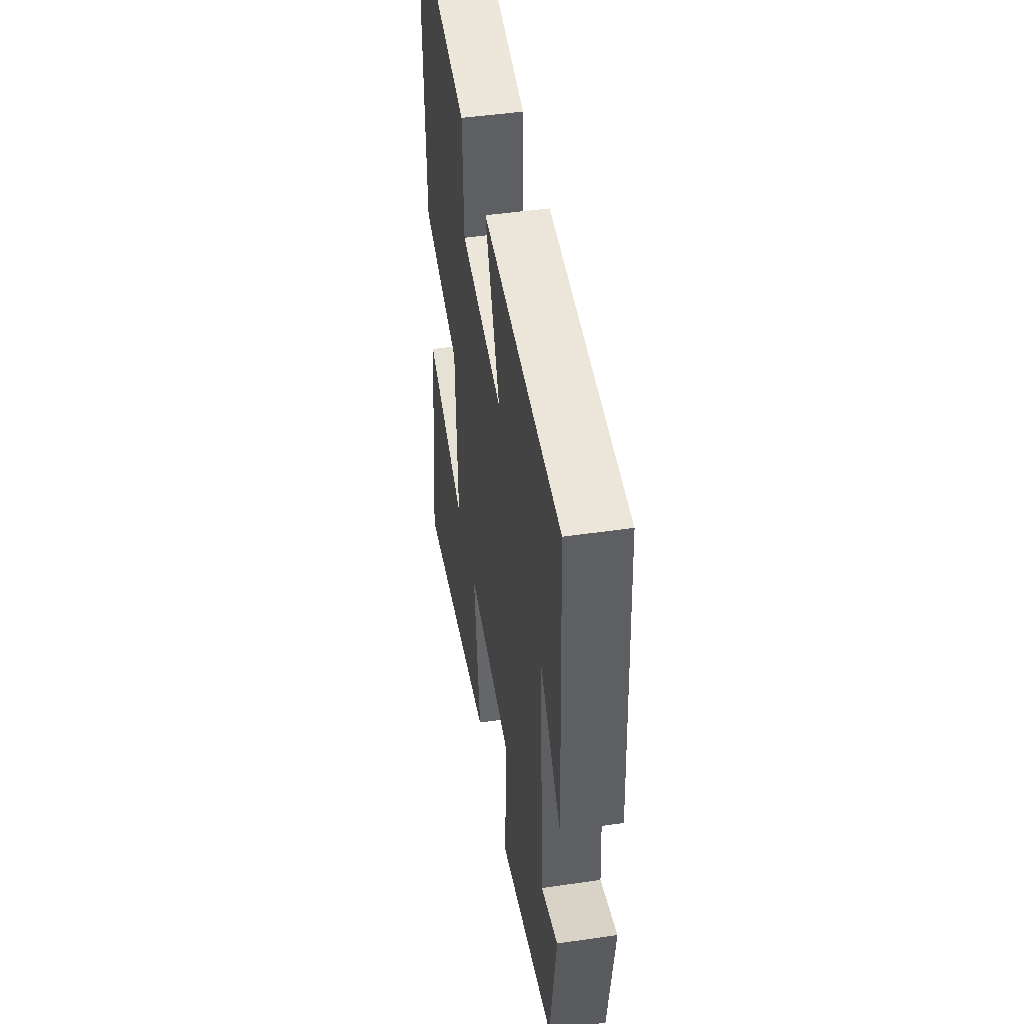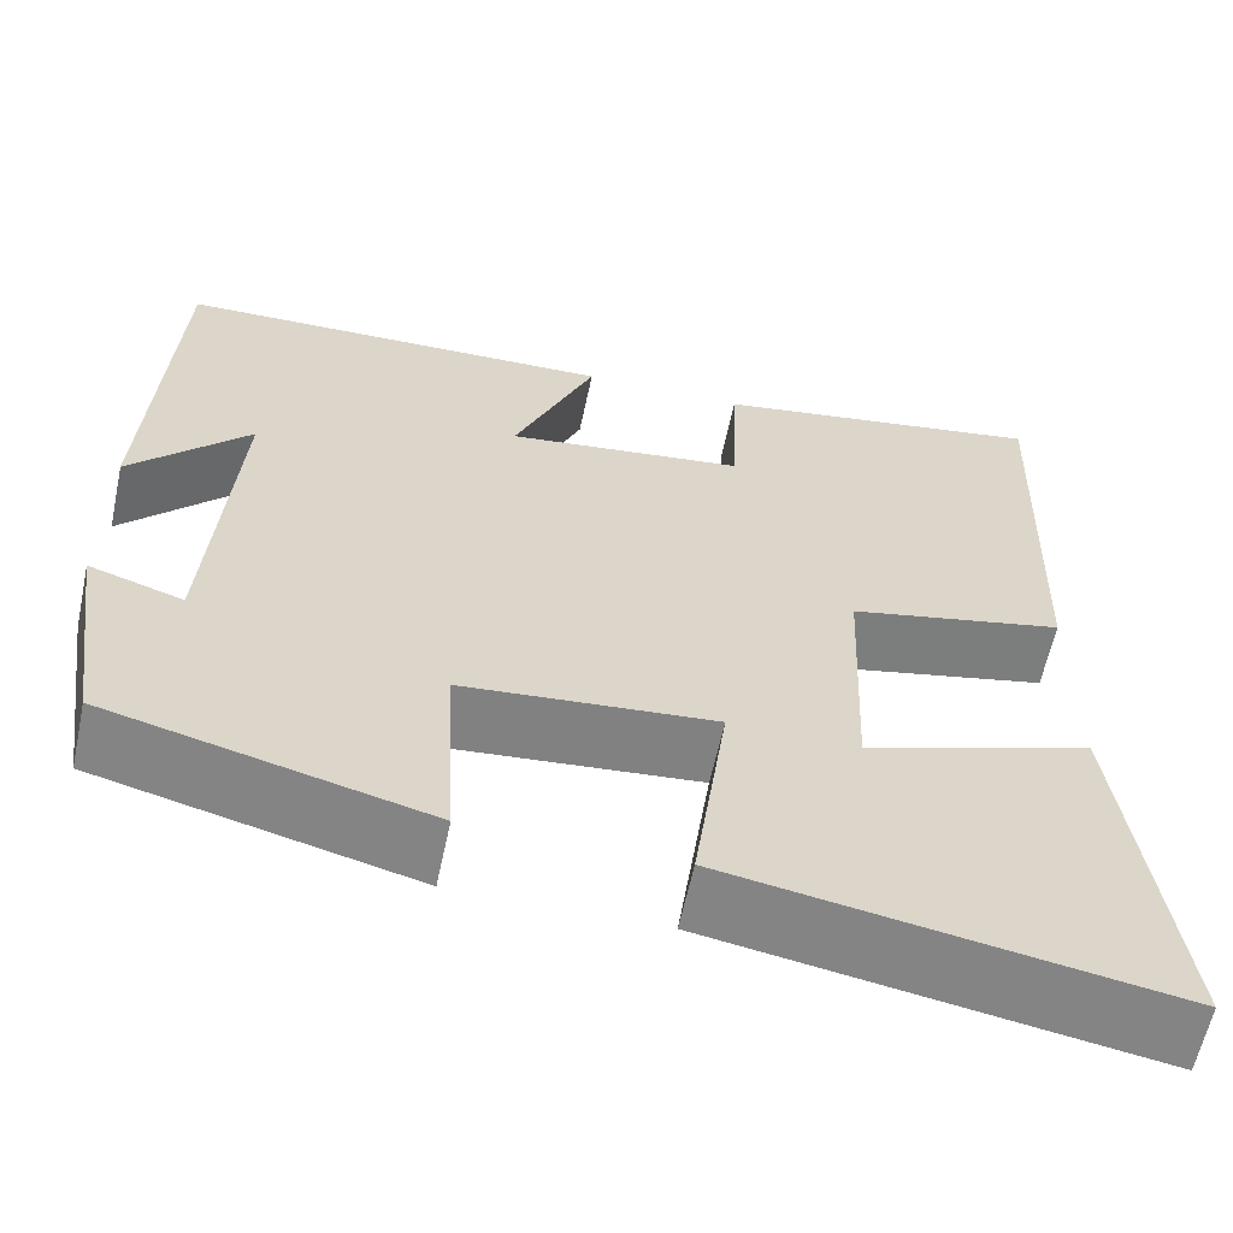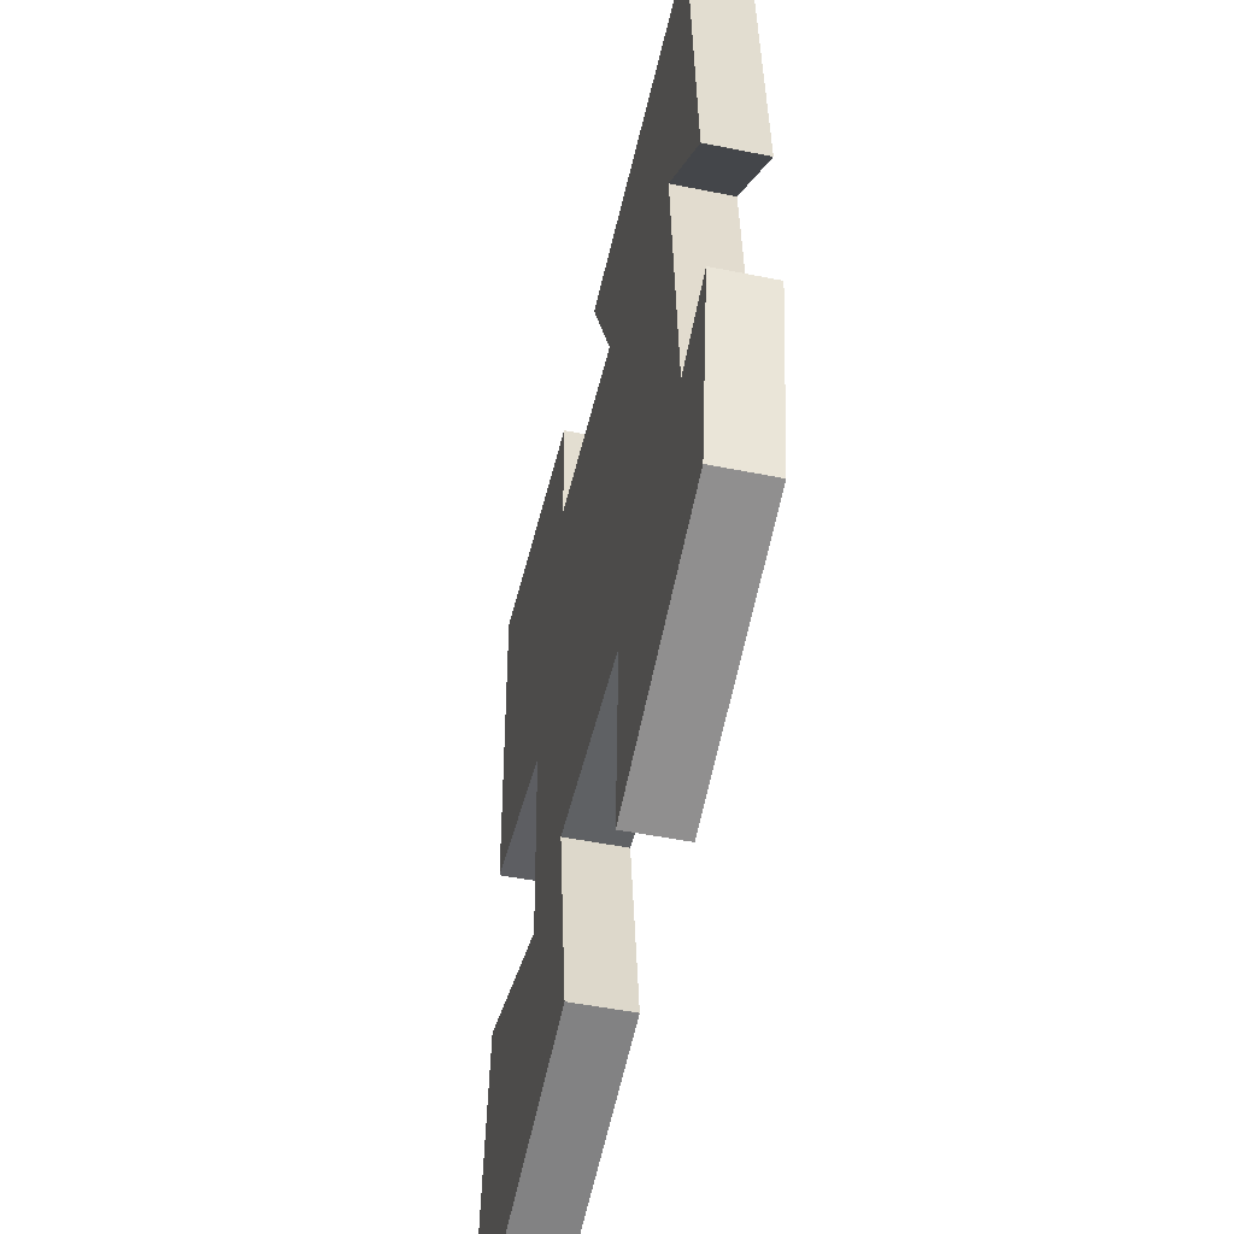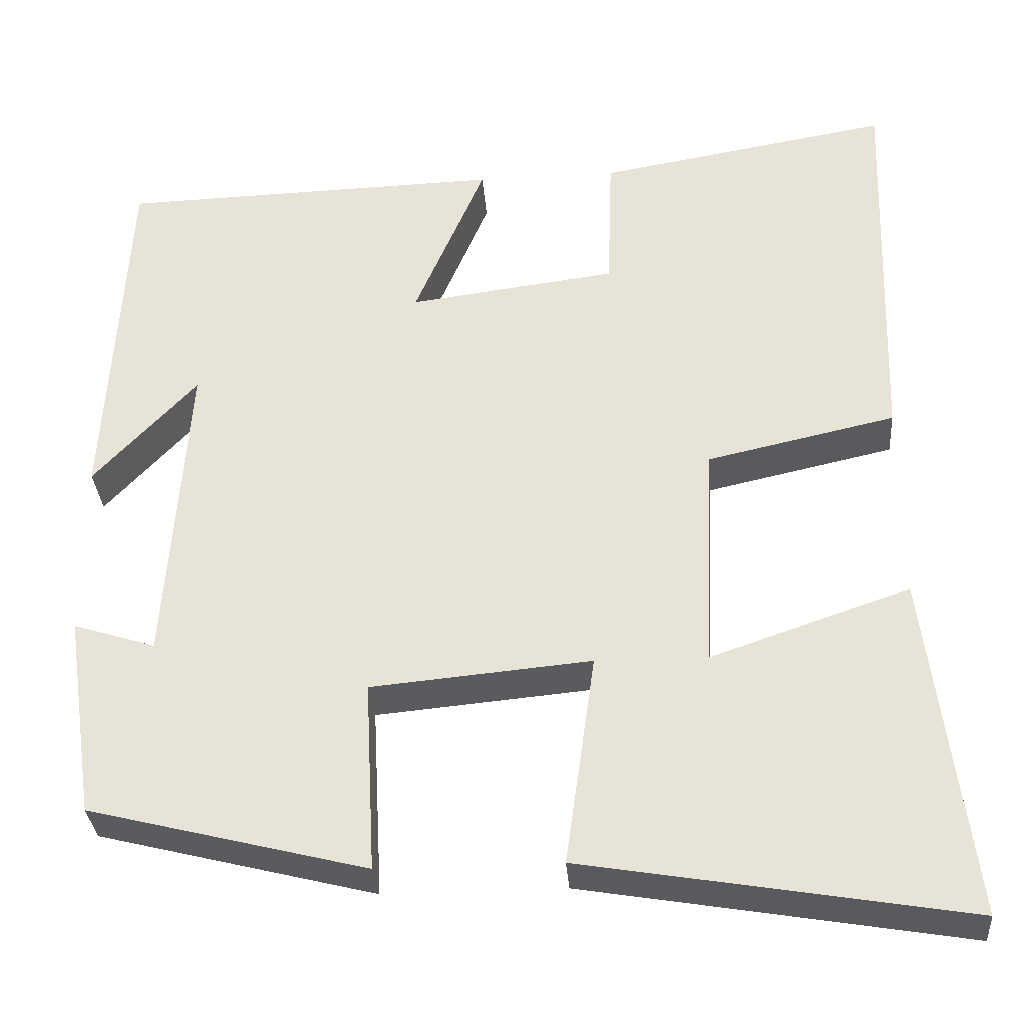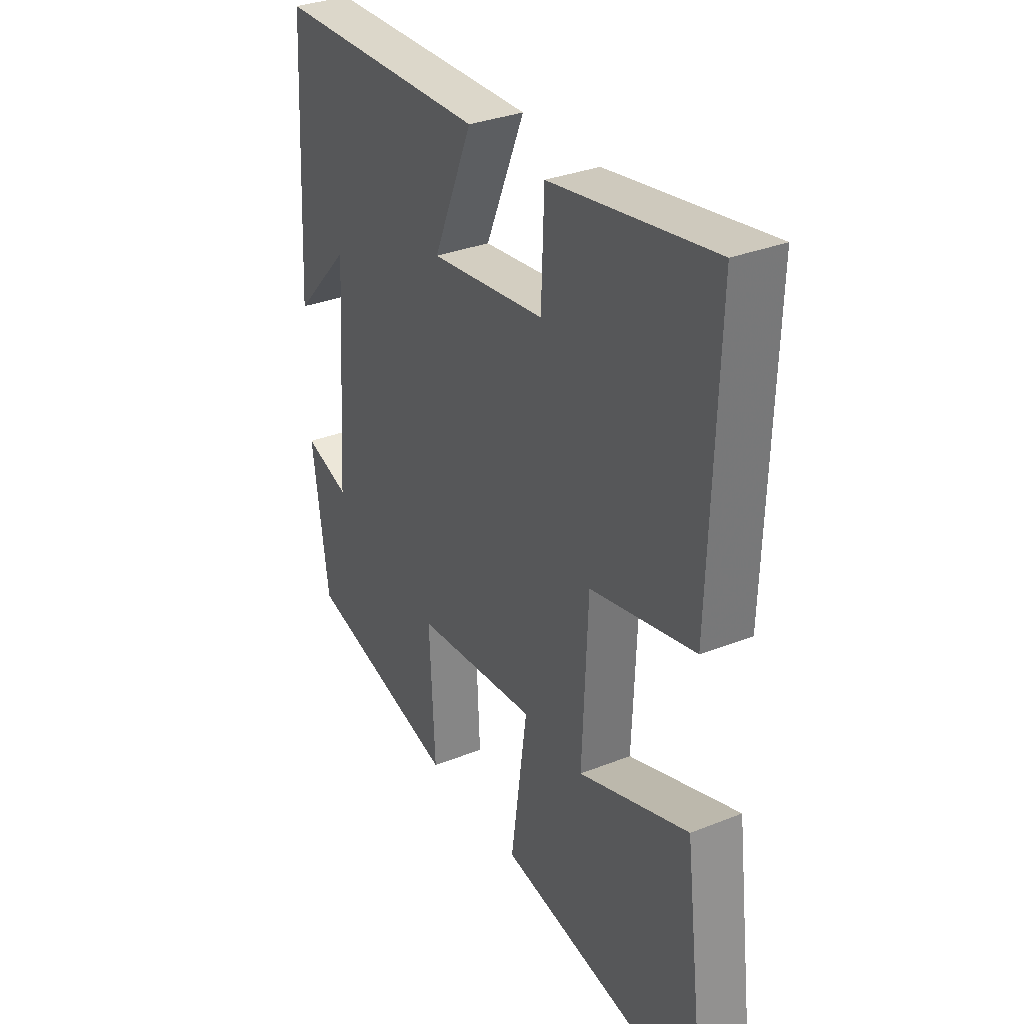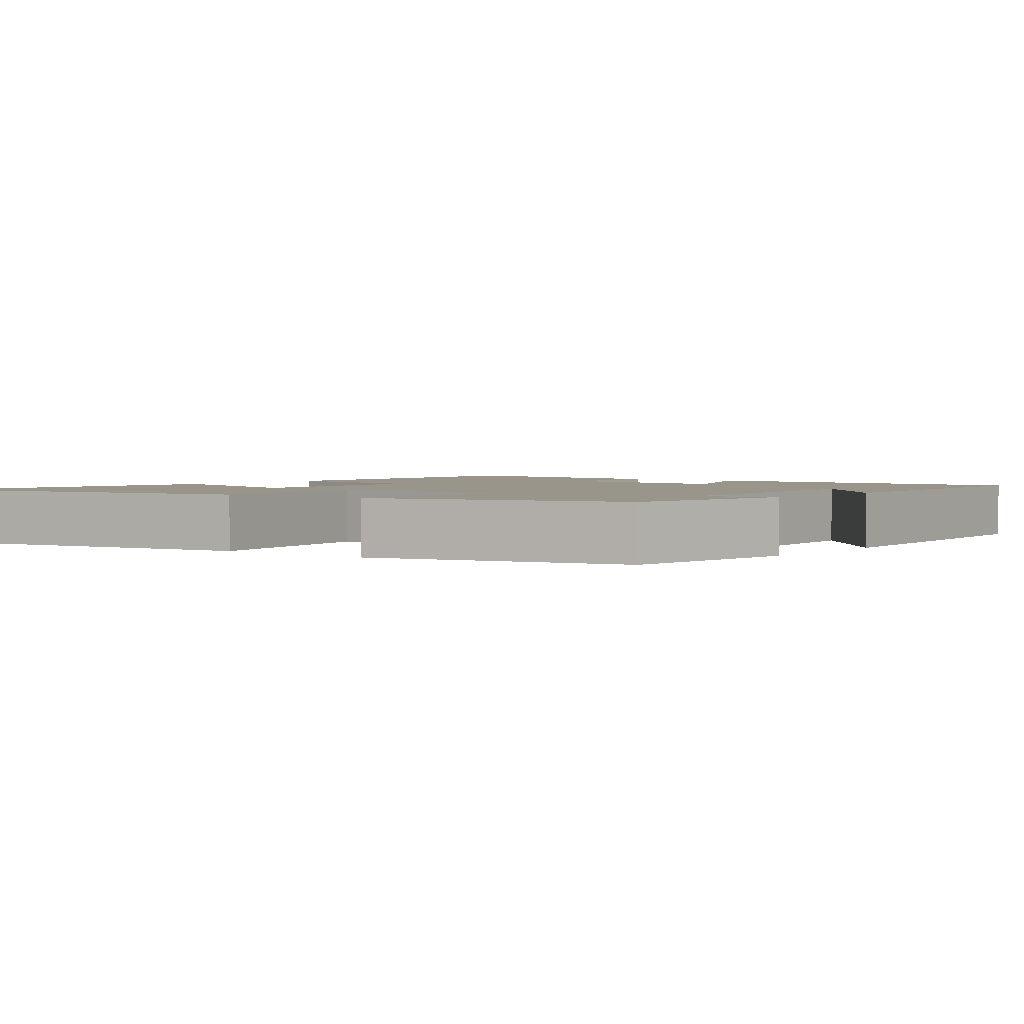
<metadata>
{"format":"obj","ext":"obj","renderer":"f3d","projection":"perspective","resolution":1024,"background":"white","views":[{"elev":46.7,"azim":-99.4,"up":"+Z"},{"elev":-61.2,"azim":-12.0,"up":"+Z"},{"elev":-51.2,"azim":-102.3,"up":"+Z"},{"elev":-32.7,"azim":4.4,"up":"+Z"},{"elev":32.3,"azim":60.9,"up":"+Z"},{"elev":2.2,"azim":-142.3,"up":"+Y"}]}
</metadata>
<code>
v 0.516 0.07 0.56
v 0.5 0.07 0.083
v 0.272 0.07 0.033
v 0.26 0.07 -0.245
v 0.5 0.07 -0.163
v 0.552 0.07 -0.579
v 0.089 0.07 -0.5
v 0.125 0.07 -0.244
v -0.141 0.07 -0.268
v -0.129 0.07 -0.5
v -0.464 0.07 -0.415
v -0.5 0.07 -0.169
v -0.401 0.07 -0.201
v -0.375 0.07 0.181
v -0.5 0.07 0.047
v -0.476 0.07 0.488
v -0.011 0.07 0.5
v -0.097 0.07 0.298
v 0.155 0.07 0.33
v 0.161 0.07 0.5
v 0.516 0 0.56
v 0.5 0 0.083
v 0.272 0 0.033
v 0.26 0 -0.245
v 0.5 0 -0.163
v 0.552 0 -0.579
v 0.089 0 -0.5
v 0.125 0 -0.244
v -0.141 0 -0.268
v -0.129 0 -0.5
v -0.464 0 -0.415
v -0.5 0 -0.169
v -0.401 0 -0.201
v -0.375 0 0.181
v -0.5 0 0.047
v -0.476 0 0.488
v -0.011 0 0.5
v -0.097 0 0.298
v 0.155 0 0.33
v 0.161 0 0.5
f 19 20 1 2
f 18 19 2 3
f 16 17 18
f 16 18 3 4
f 14 15 16
f 14 16 4
f 13 14 4
f 10 11 12 13
f 9 10 13
f 8 9 13
f 8 13 4
f 7 8 4
f 4 5 6 7
f 22 21 40 39
f 23 22 39 38
f 38 37 36
f 24 23 38 36
f 36 35 34
f 24 36 34
f 24 34 33
f 33 32 31 30
f 33 30 29
f 33 29 28
f 24 33 28
f 24 28 27
f 27 26 25 24
f 1 21 22 2
f 2 22 23 3
f 3 23 24 4
f 4 24 25 5
f 5 25 26 6
f 6 26 27 7
f 7 27 28 8
f 8 28 29 9
f 9 29 30 10
f 10 30 31 11
f 11 31 32 12
f 12 32 33 13
f 13 33 34 14
f 14 34 35 15
f 15 35 36 16
f 16 36 37 17
f 17 37 38 18
f 18 38 39 19
f 19 39 40 20
f 20 40 21 1

</code>
